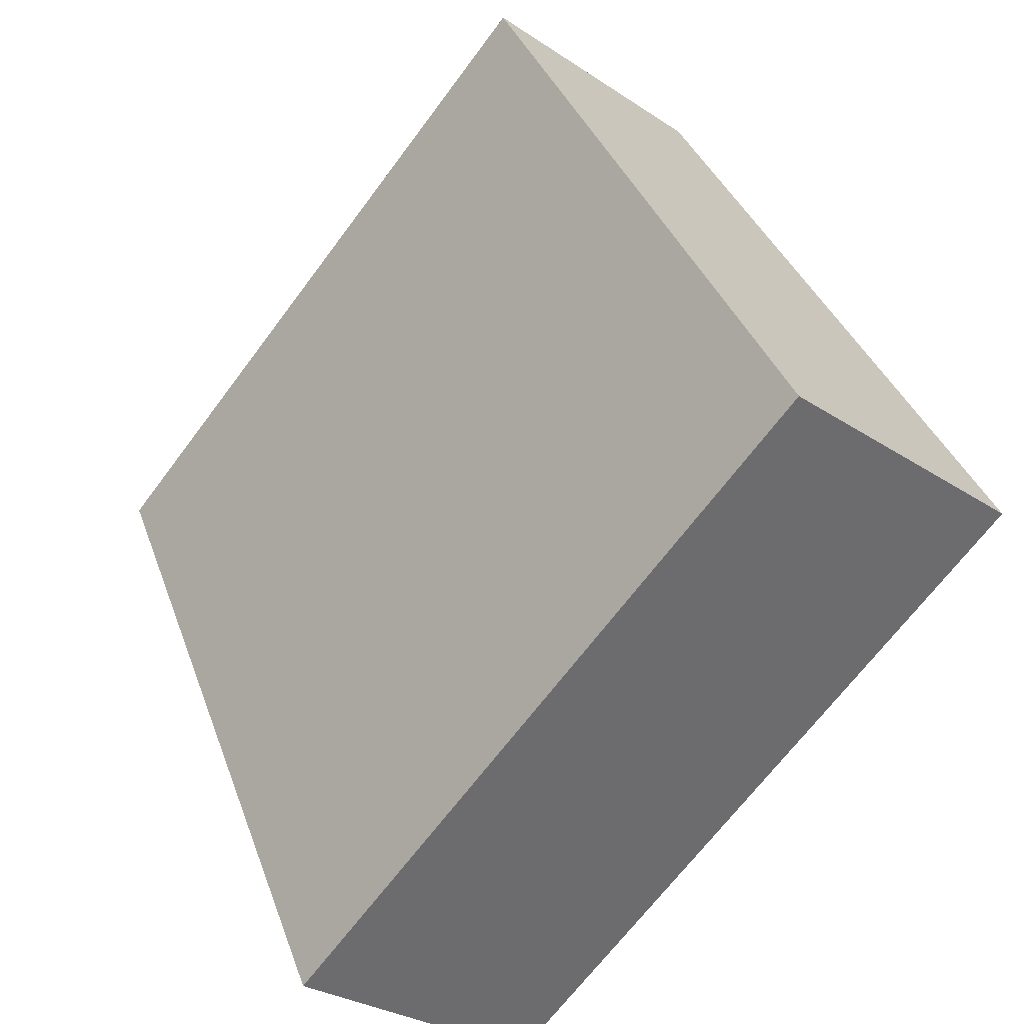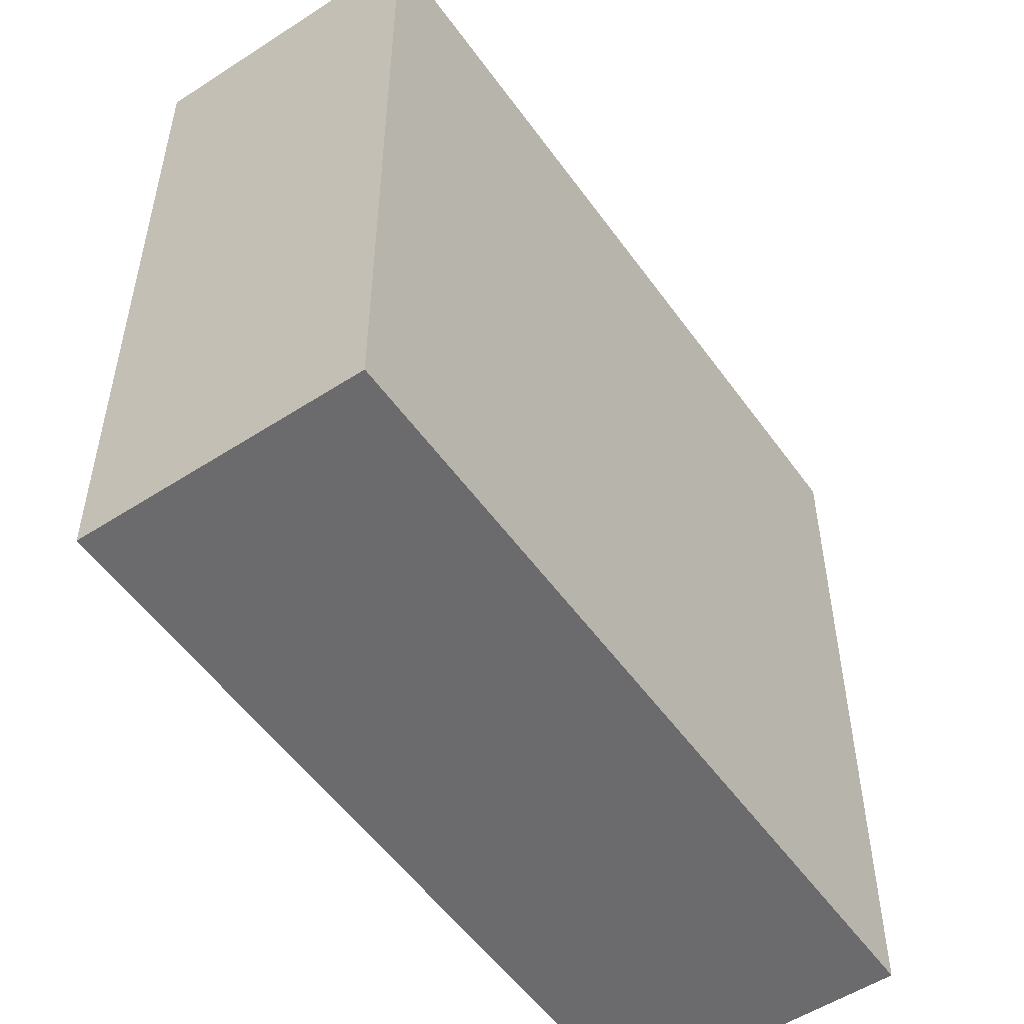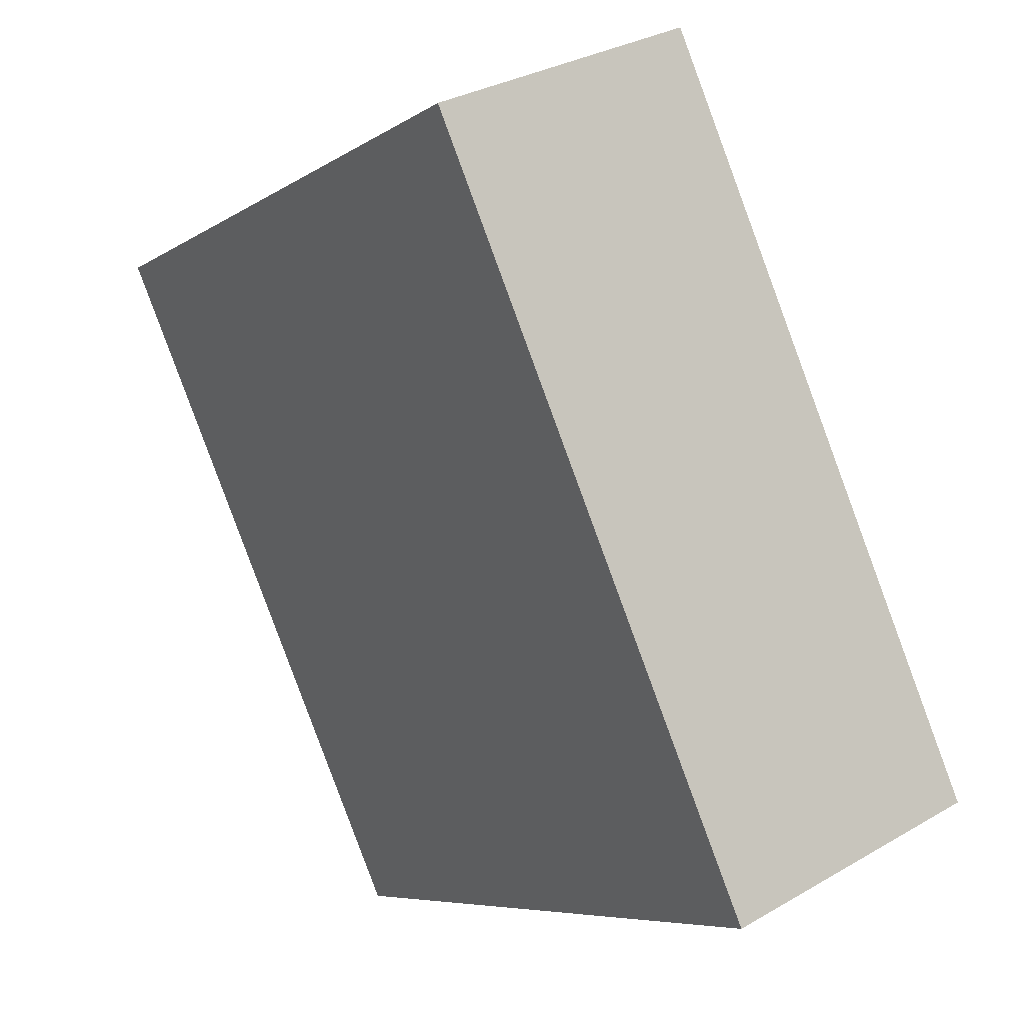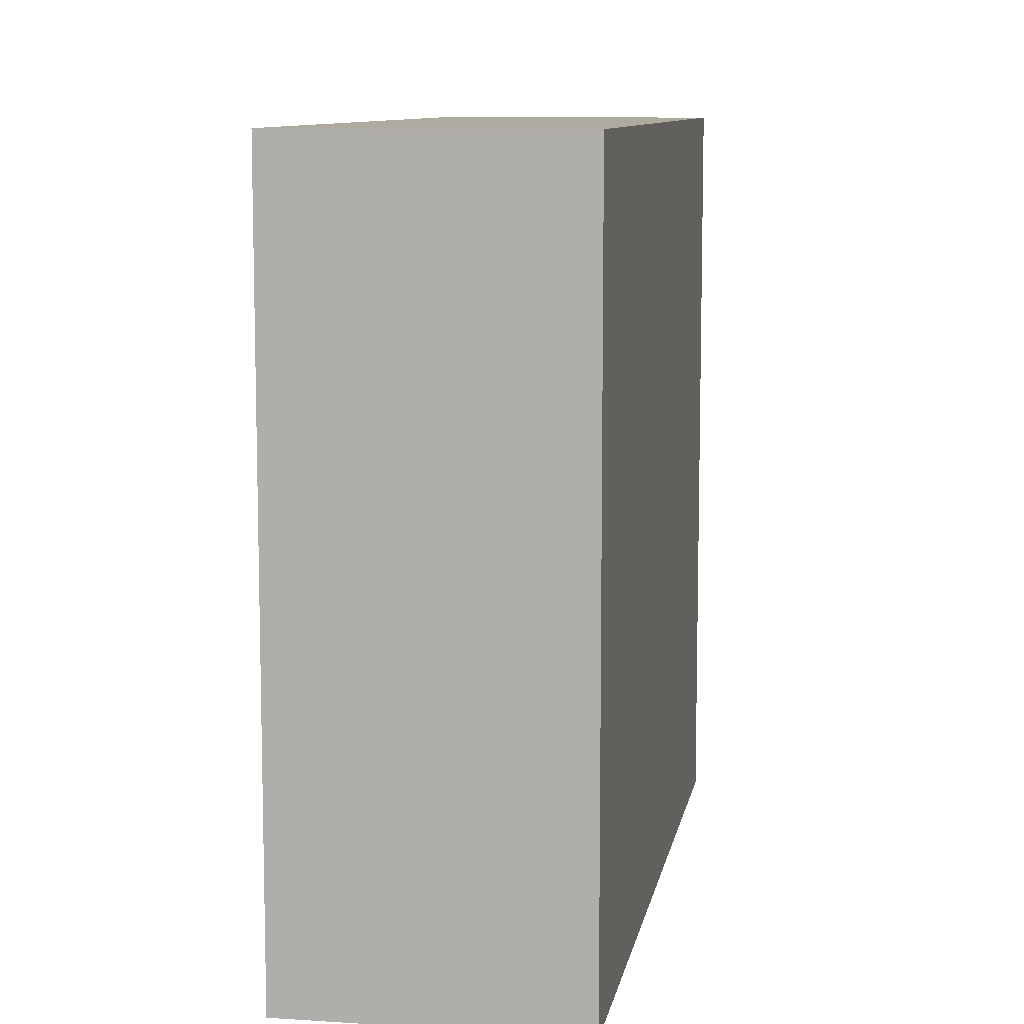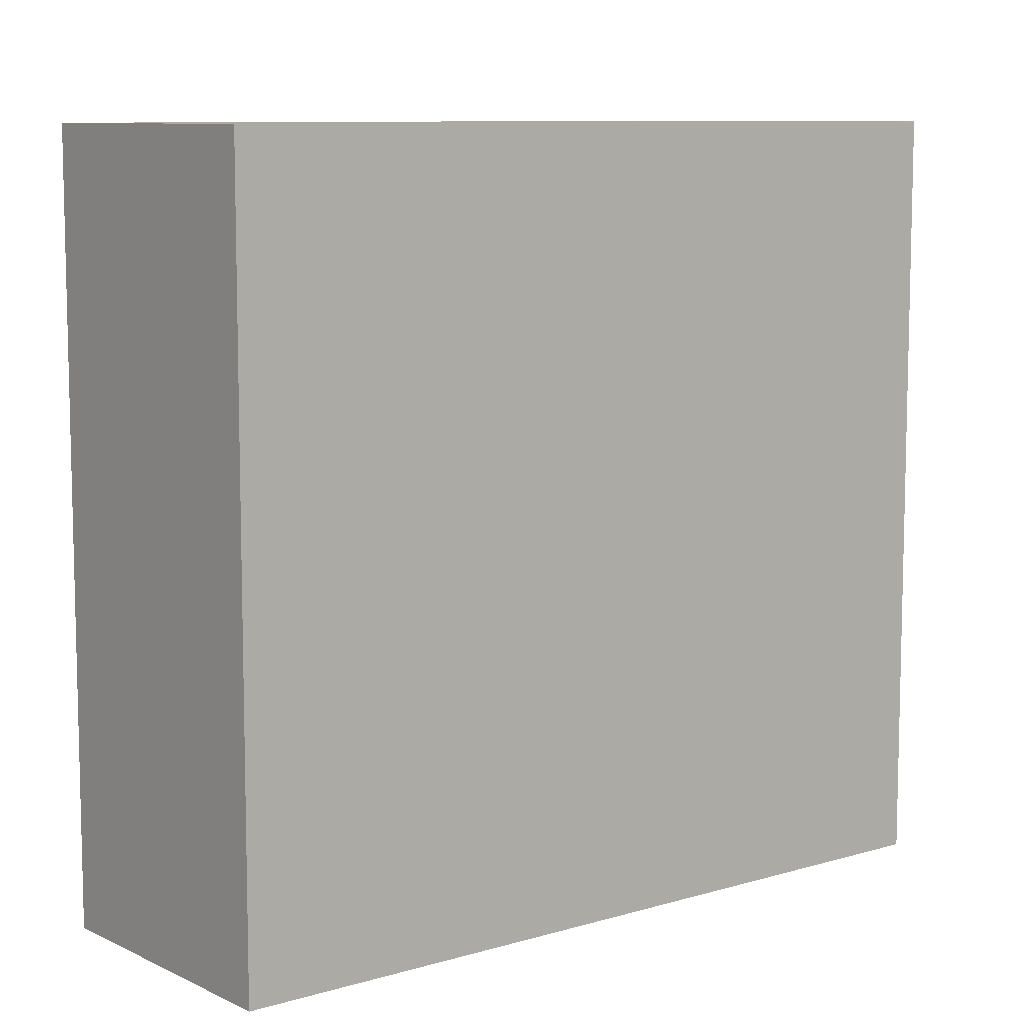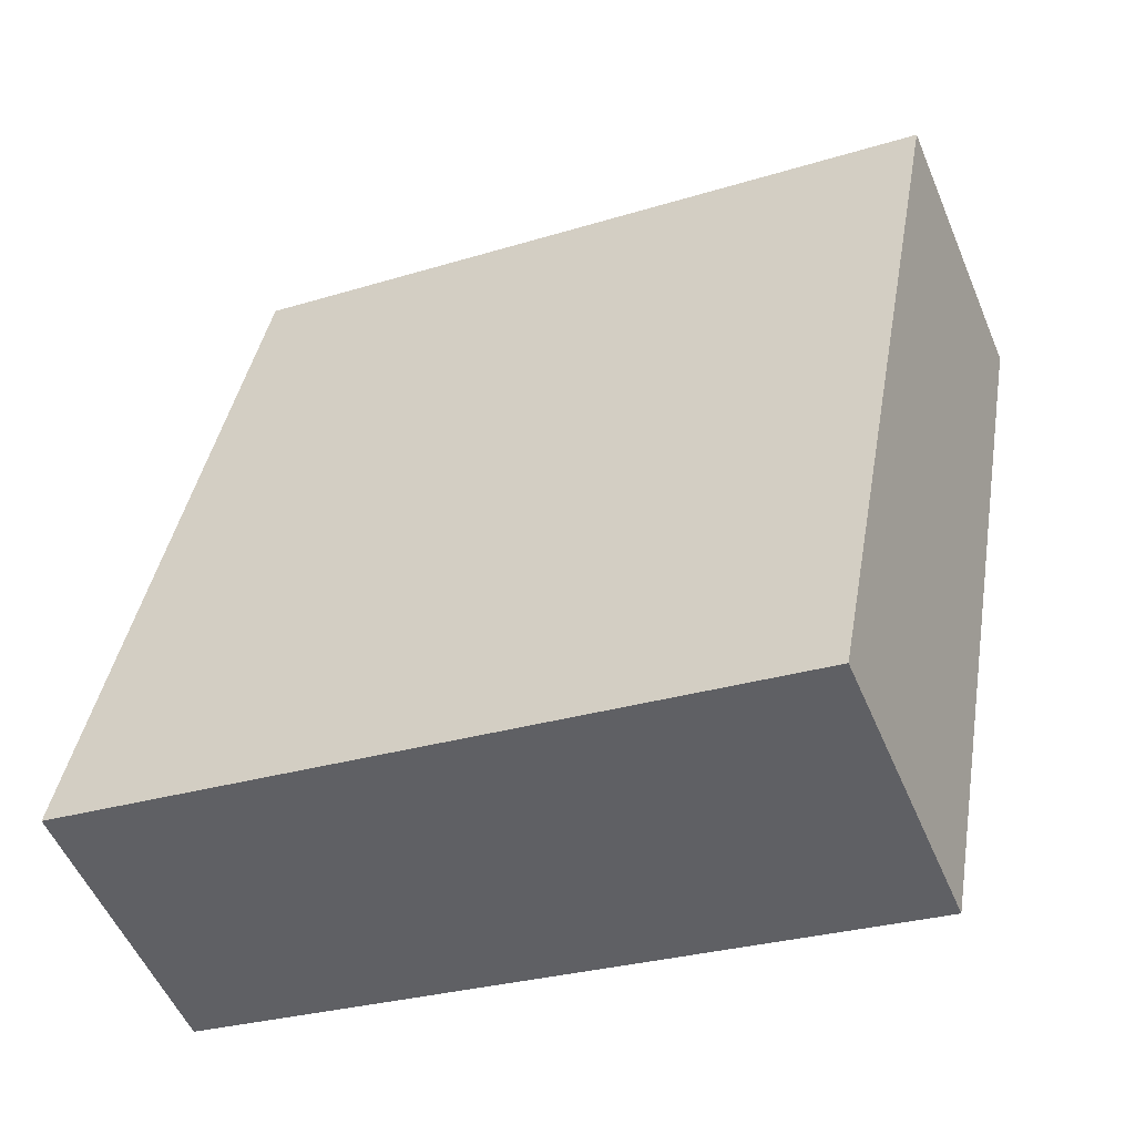
<metadata>
{"format":"obj","ext":"obj","renderer":"f3d","projection":"perspective","resolution":1024,"background":"white","views":[{"elev":-67.6,"azim":-36.7,"up":"+Z"},{"elev":-53.5,"azim":11.1,"up":"+Y"},{"elev":-6.9,"azim":-29.9,"up":"+Z"},{"elev":9.5,"azim":-13.8,"up":"+Y"},{"elev":9.0,"azim":-152.1,"up":"+Y"},{"elev":-28.2,"azim":115.0,"up":"+Z"}]}
</metadata>
<code>
v  1.555 3.634 -3.569
v  1.269 3.634 0.555
v  2.83 3.634 -3.011
v  0 3.634 2.225e-16
v  1.269 -3.398e-17 0.555
v  2.83 1.844e-16 -3.011
v  1.555 2.185e-16 -3.569
v  0 0 0
g defaultobject
f 1 2 3
f 2 1 4
f 5 3 2
f 3 5 6
f 6 1 3
f 1 6 7
f 7 4 1
f 4 7 8
f 8 2 4
f 2 8 5
f 5 7 6
f 7 5 8

</code>
